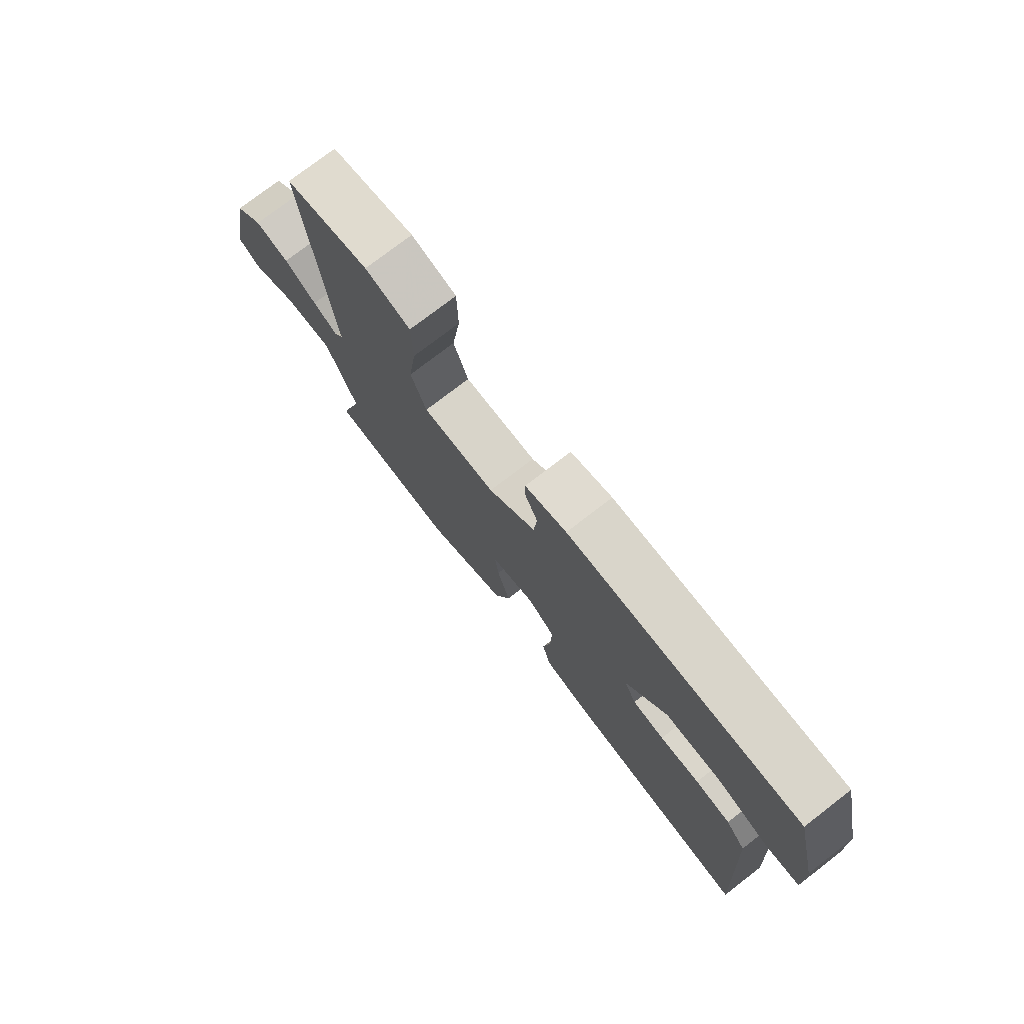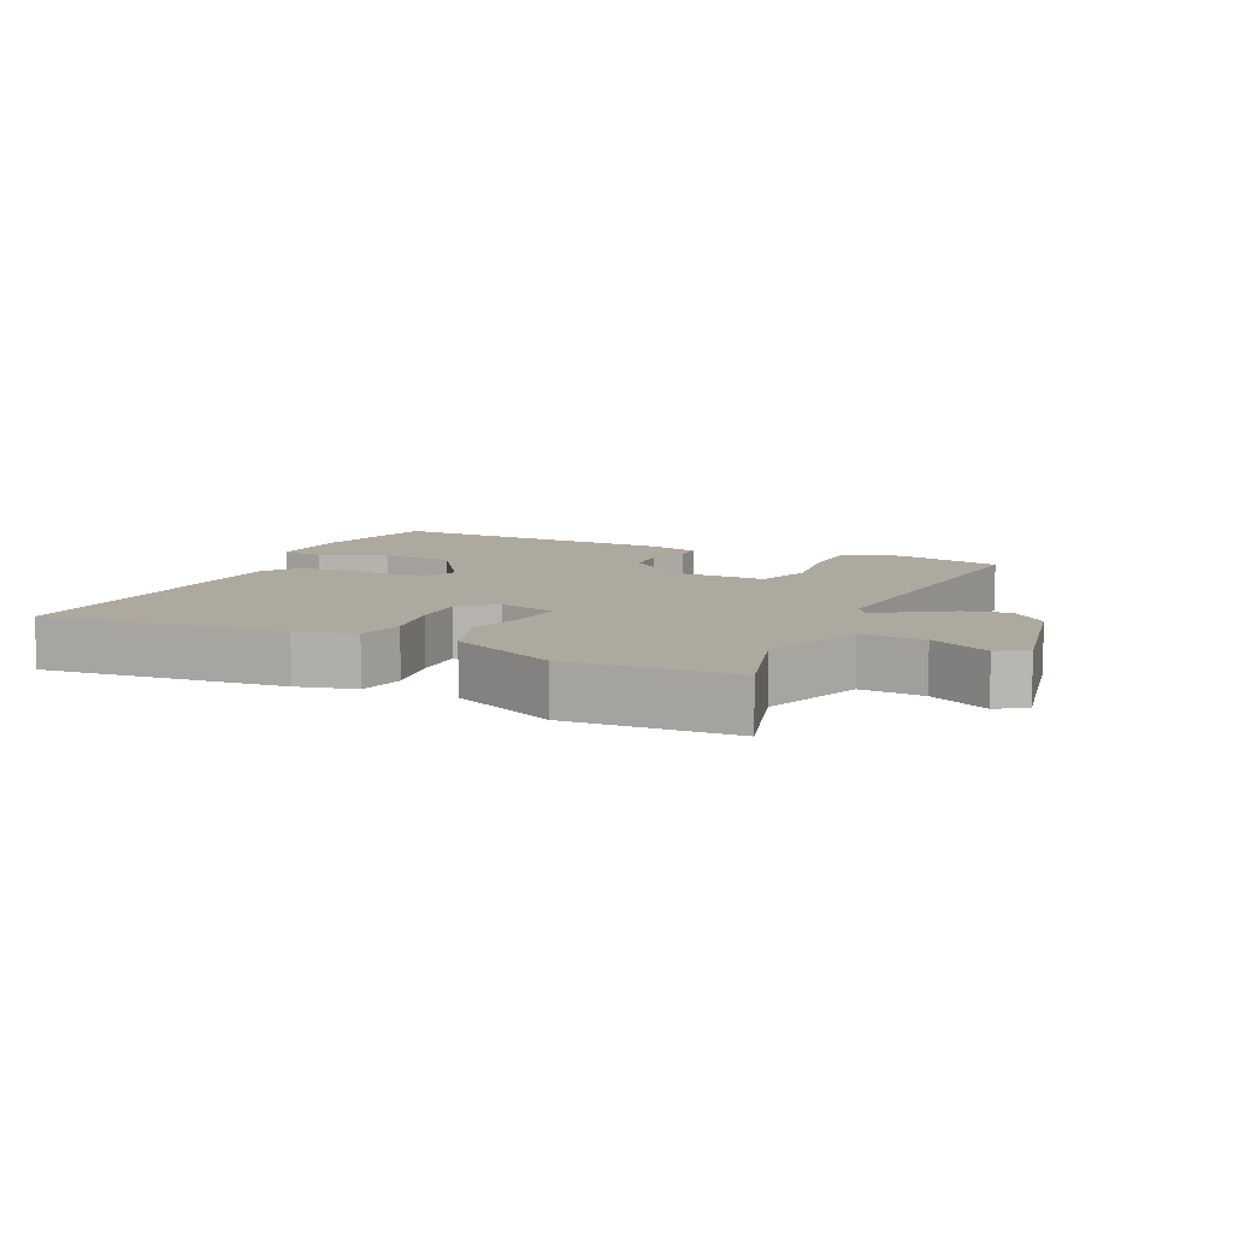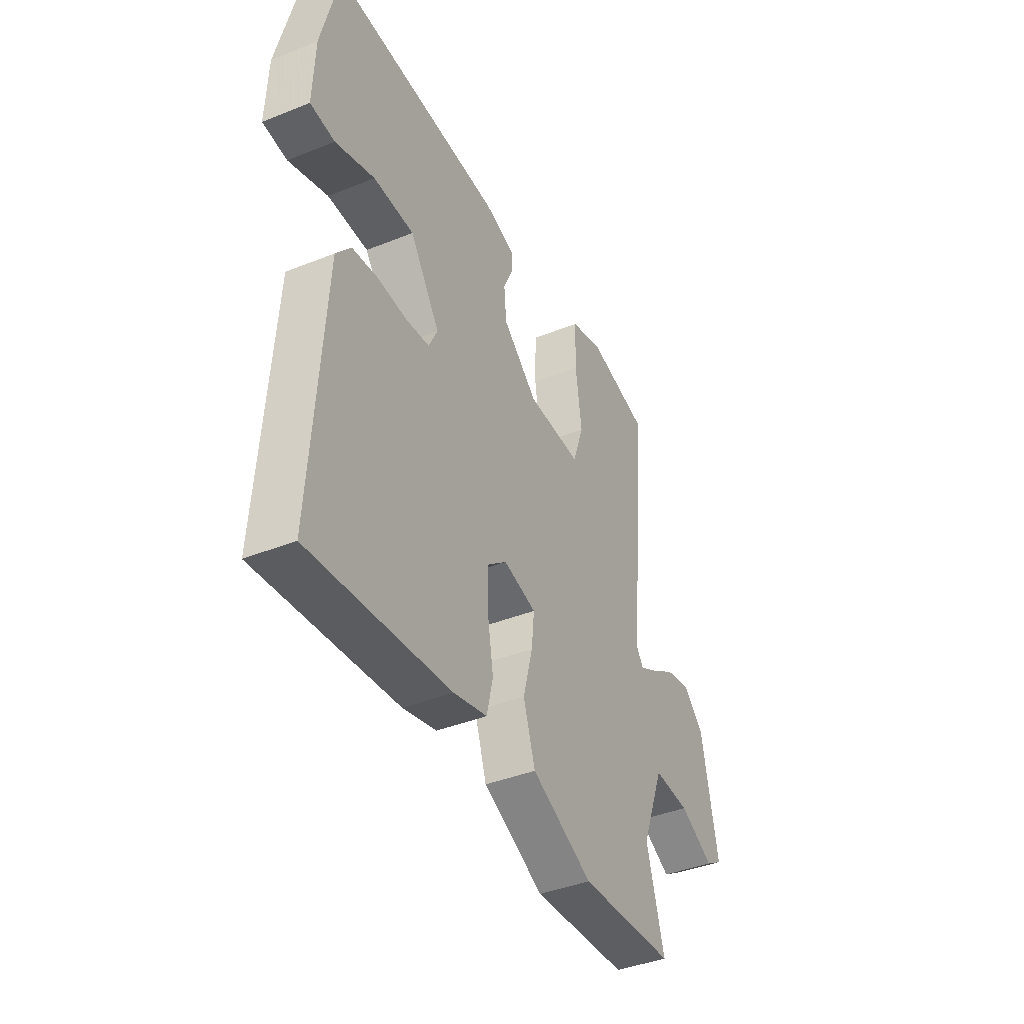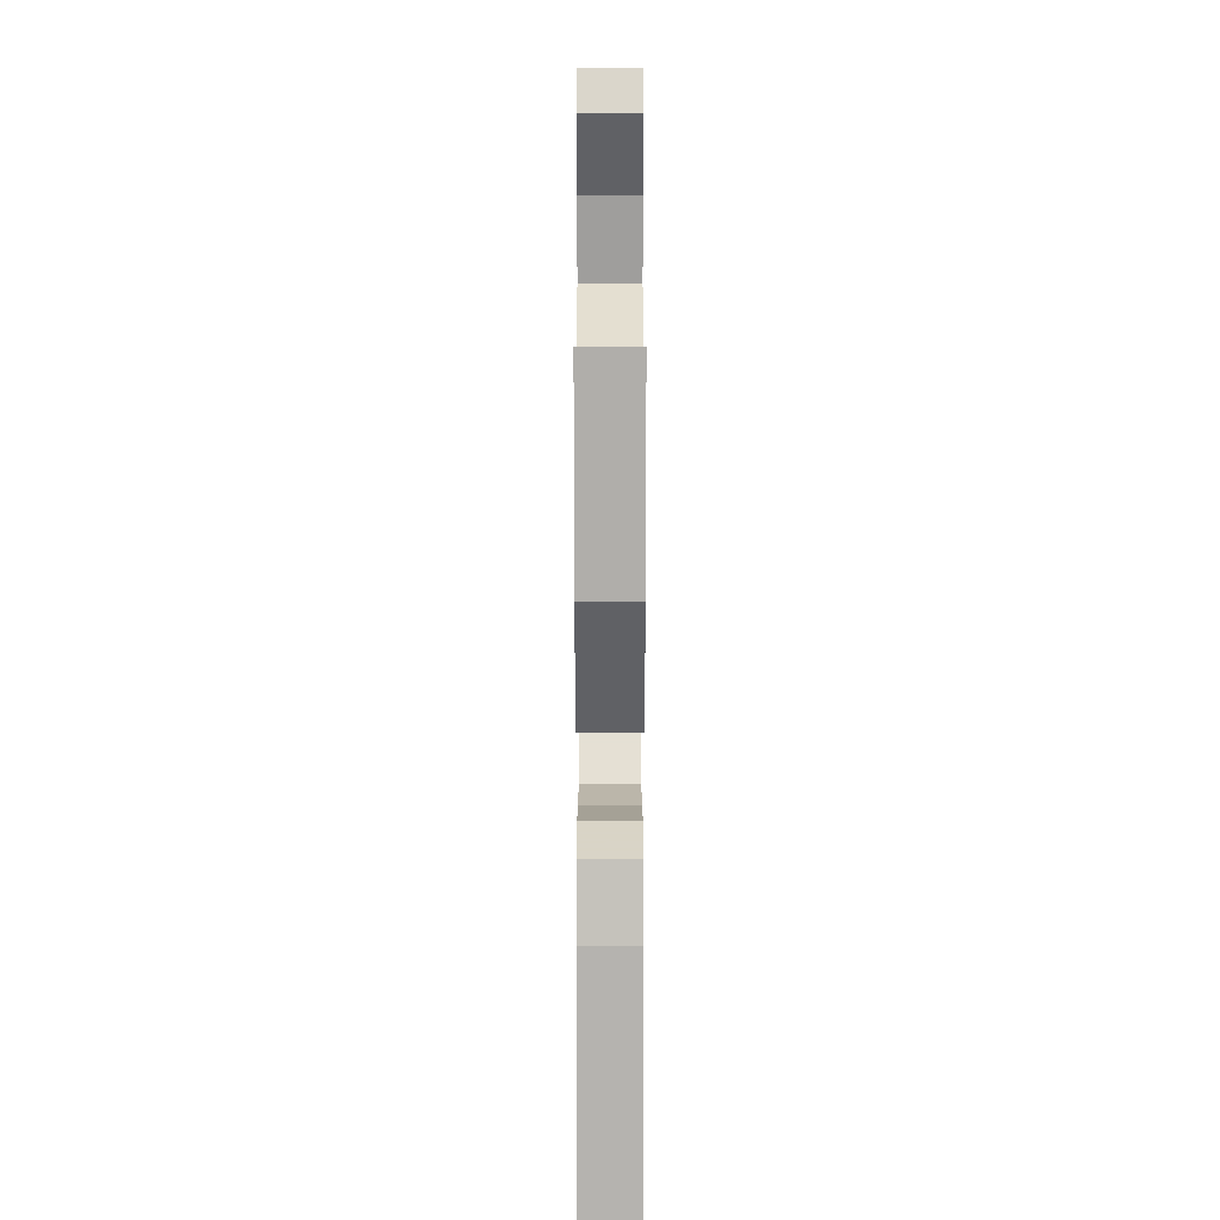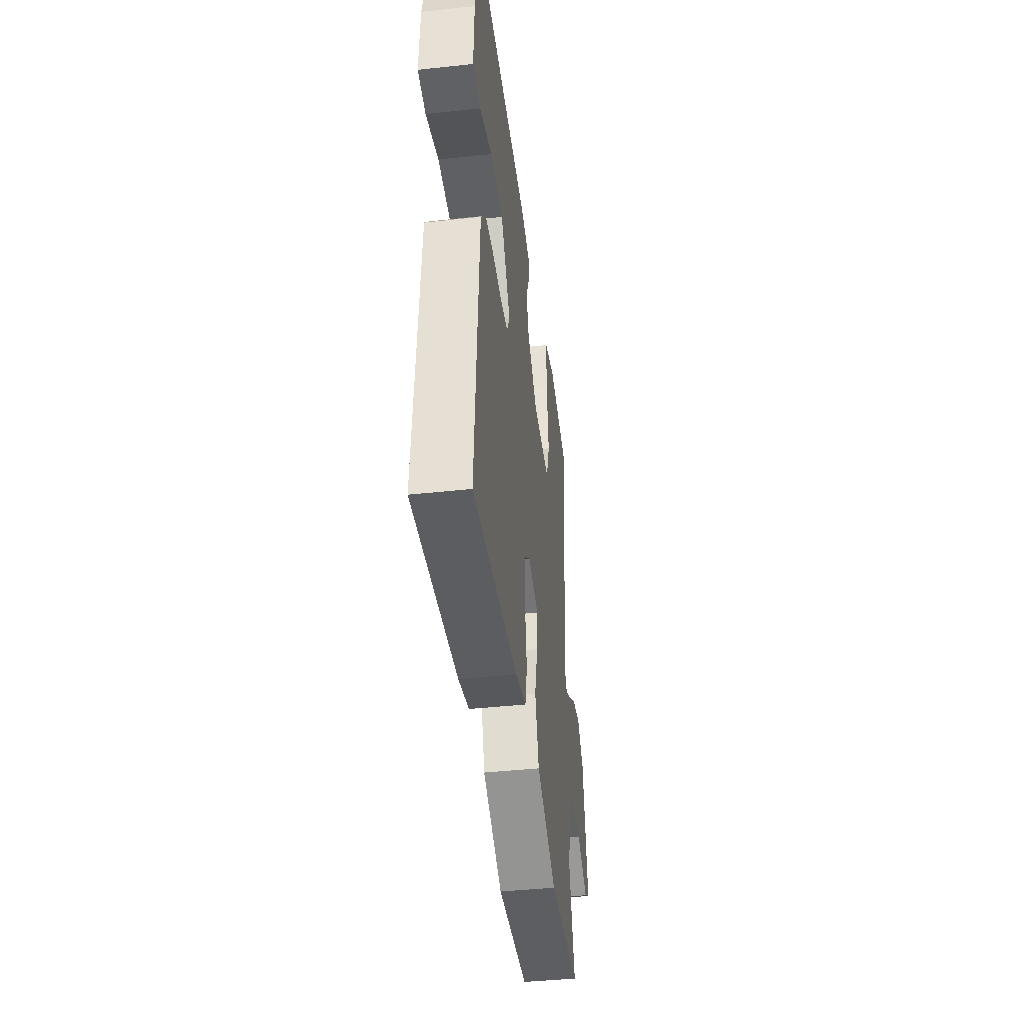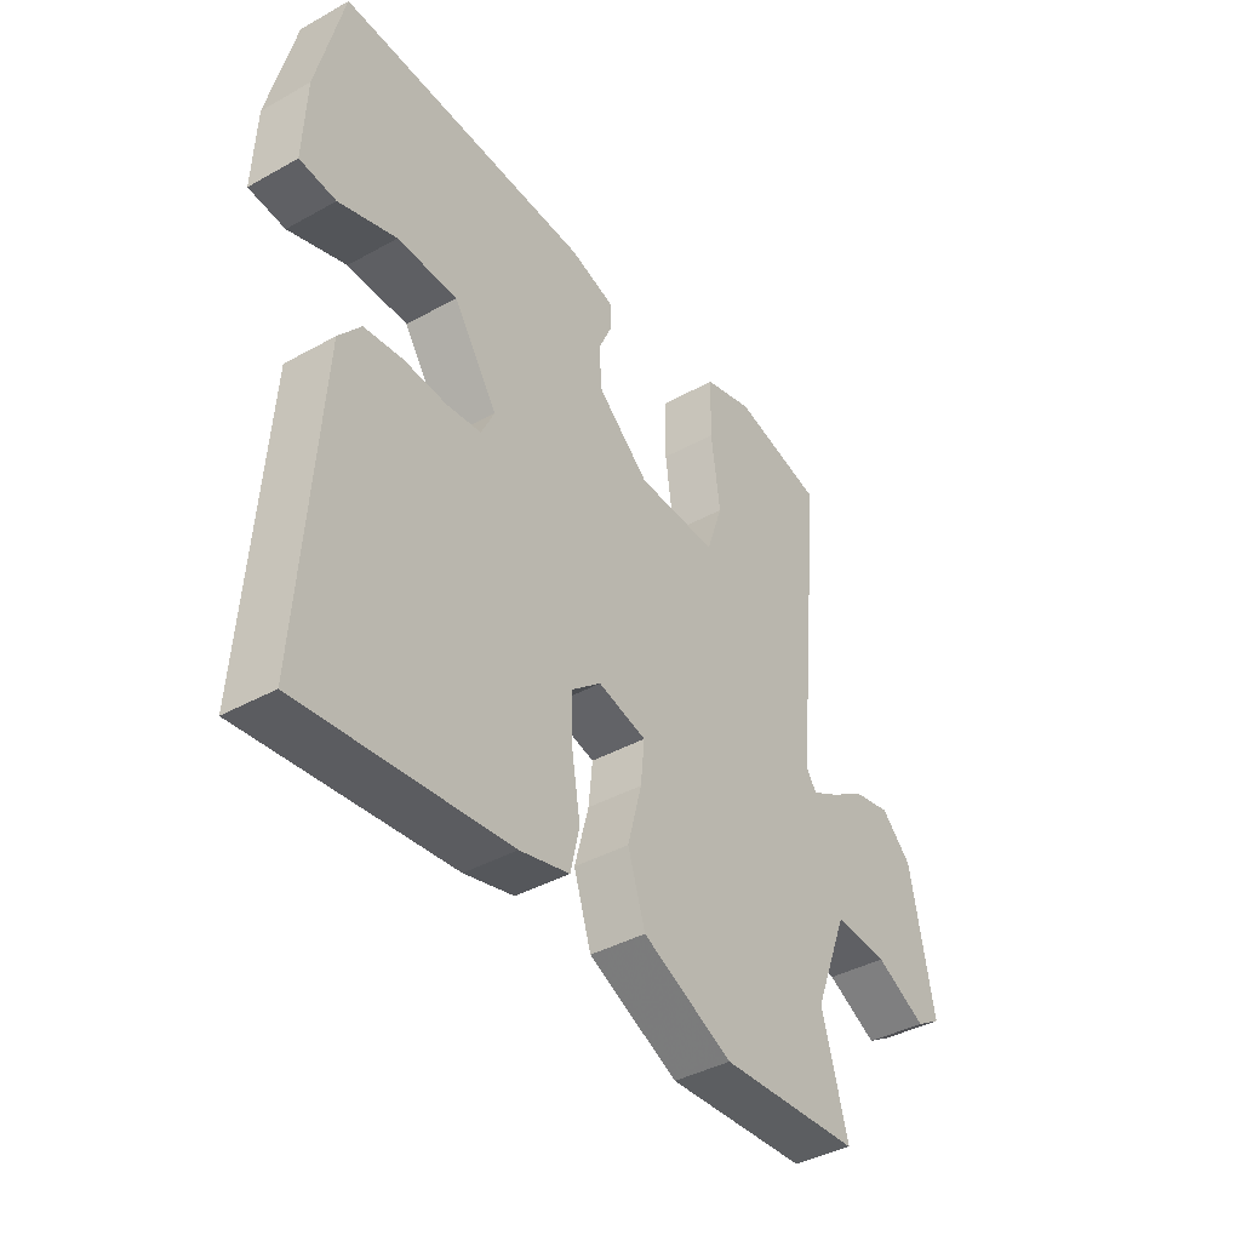
<metadata>
{"format":"obj","ext":"obj","renderer":"f3d","projection":"perspective","resolution":1024,"background":"white","views":[{"elev":76.1,"azim":52.4,"up":"+Z"},{"elev":9.1,"azim":-155.4,"up":"+Y"},{"elev":-40.6,"azim":116.2,"up":"+Z"},{"elev":-74.5,"azim":-90.0,"up":"+Z"},{"elev":-42.5,"azim":97.4,"up":"+Z"},{"elev":-40.2,"azim":124.5,"up":"+Z"}]}
</metadata>
<code>
v 0.5 0.07 -0.5
v 0.134 0.07 -0.463
v 0.046 0.07 -0.441
v 0.03 0.07 -0.371
v 0.045 0.07 -0.281
v 0.047 0.07 -0.201
v -0.005 0.07 -0.158
v -0.091 0.07 -0.18
v -0.084 0.07 -0.249
v -0.059 0.07 -0.343
v -0.09 0.07 -0.439
v -0.25 0.07 -0.514
v -0.5 0.07 -0.5
v -0.454 0.07 -0.336
v -0.513 0.07 -0.185
v -0.608 0.07 -0.191
v -0.698 0.07 -0.237
v -0.742 0.07 -0.21
v -0.7 0.07 0.006
v -0.646 0.07 0.058
v -0.58 0.07 0.044
v -0.517 0.07 0.004
v -0.469 0.07 -0.022
v -0.451 0.07 0.006
v -0.5 0.07 0.5
v -0.339 0.07 0.538
v -0.252 0.07 0.513
v -0.25 0.07 0.414
v -0.266 0.07 0.296
v -0.237 0.07 0.212
v -0.096 0.07 0.216
v -0.005 0.07 0.294
v 0.001 0.07 0.362
v -0.024 0.07 0.418
v -0.024 0.07 0.459
v 0.056 0.07 0.483
v 0.5 0.07 0.5
v 0.546 0.07 0.309
v 0.551 0.07 0.179
v 0.487 0.07 0.172
v 0.385 0.07 0.207
v 0.279 0.07 0.205
v 0.201 0.07 0.089
v 0.224 0.07 0.041
v 0.285 0.07 0.034
v 0.361 0.07 0.039
v 0.429 0.07 0.031
v 0.468 0.07 -0.017
v 0.5 0 -0.5
v 0.134 0 -0.463
v 0.046 0 -0.441
v 0.03 0 -0.371
v 0.045 0 -0.281
v 0.047 0 -0.201
v -0.005 0 -0.158
v -0.091 0 -0.18
v -0.084 0 -0.249
v -0.059 0 -0.343
v -0.09 0 -0.439
v -0.25 0 -0.514
v -0.5 0 -0.5
v -0.454 0 -0.336
v -0.513 0 -0.185
v -0.608 0 -0.191
v -0.698 0 -0.237
v -0.742 0 -0.21
v -0.7 0 0.006
v -0.646 0 0.058
v -0.58 0 0.044
v -0.517 0 0.004
v -0.469 0 -0.022
v -0.451 0 0.006
v -0.5 0 0.5
v -0.339 0 0.538
v -0.252 0 0.513
v -0.25 0 0.414
v -0.266 0 0.296
v -0.237 0 0.212
v -0.096 0 0.216
v -0.005 0 0.294
v 0.001 0 0.362
v -0.024 0 0.418
v -0.024 0 0.459
v 0.056 0 0.483
v 0.5 0 0.5
v 0.546 0 0.309
v 0.551 0 0.179
v 0.487 0 0.172
v 0.385 0 0.207
v 0.279 0 0.205
v 0.201 0 0.089
v 0.224 0 0.041
v 0.285 0 0.034
v 0.361 0 0.039
v 0.429 0 0.031
v 0.468 0 -0.017
f 3 4 5
f 2 3 5
f 1 2 5
f 48 1 5
f 47 48 5
f 46 47 5
f 45 46 5
f 44 45 5 6
f 43 44 6 7
f 42 43 7 8
f 39 40 41
f 38 39 41
f 37 38 41
f 36 37 41
f 35 36 41
f 34 35 41
f 33 34 41
f 32 33 41 42
f 31 32 42 8
f 27 28 29
f 26 27 29
f 25 26 29
f 24 25 29
f 24 29 30
f 30 31 8
f 24 30 8
f 23 24 8
f 20 21 22
f 19 20 22
f 18 19 22
f 17 18 22
f 16 17 22
f 15 16 22 23
f 12 13 14
f 11 12 14
f 10 11 14
f 9 10 14
f 14 15 23
f 9 14 23
f 8 9 23
f 53 52 51
f 53 51 50
f 53 50 49
f 53 49 96
f 53 96 95
f 53 95 94
f 53 94 93
f 54 53 93 92
f 55 54 92 91
f 56 55 91 90
f 89 88 87
f 89 87 86
f 89 86 85
f 89 85 84
f 89 84 83
f 89 83 82
f 89 82 81
f 90 89 81 80
f 56 90 80 79
f 77 76 75
f 77 75 74
f 77 74 73
f 77 73 72
f 78 77 72
f 56 79 78
f 56 78 72
f 56 72 71
f 70 69 68
f 70 68 67
f 70 67 66
f 70 66 65
f 70 65 64
f 71 70 64 63
f 62 61 60
f 62 60 59
f 62 59 58
f 62 58 57
f 71 63 62
f 71 62 57
f 71 57 56
f 1 49 50 2
f 2 50 51 3
f 3 51 52 4
f 4 52 53 5
f 5 53 54 6
f 6 54 55 7
f 7 55 56 8
f 8 56 57 9
f 9 57 58 10
f 10 58 59 11
f 11 59 60 12
f 12 60 61 13
f 13 61 62 14
f 14 62 63 15
f 15 63 64 16
f 16 64 65 17
f 17 65 66 18
f 18 66 67 19
f 19 67 68 20
f 20 68 69 21
f 21 69 70 22
f 22 70 71 23
f 23 71 72 24
f 24 72 73 25
f 25 73 74 26
f 26 74 75 27
f 27 75 76 28
f 28 76 77 29
f 29 77 78 30
f 30 78 79 31
f 31 79 80 32
f 32 80 81 33
f 33 81 82 34
f 34 82 83 35
f 35 83 84 36
f 36 84 85 37
f 37 85 86 38
f 38 86 87 39
f 39 87 88 40
f 40 88 89 41
f 41 89 90 42
f 42 90 91 43
f 43 91 92 44
f 44 92 93 45
f 45 93 94 46
f 46 94 95 47
f 47 95 96 48
f 48 96 49 1

</code>
